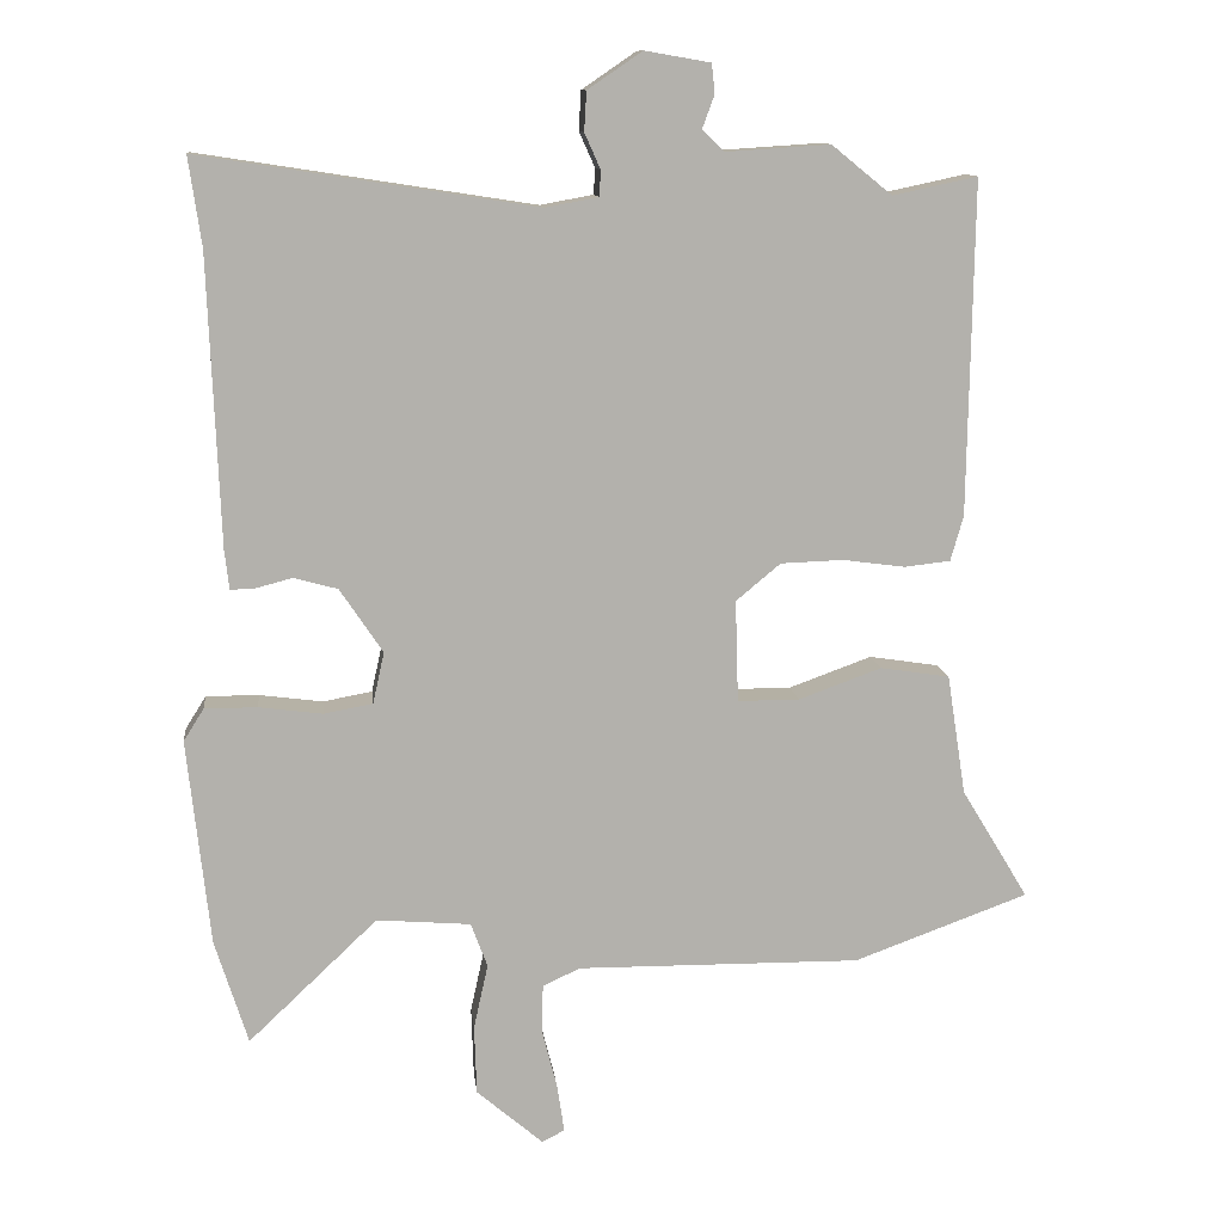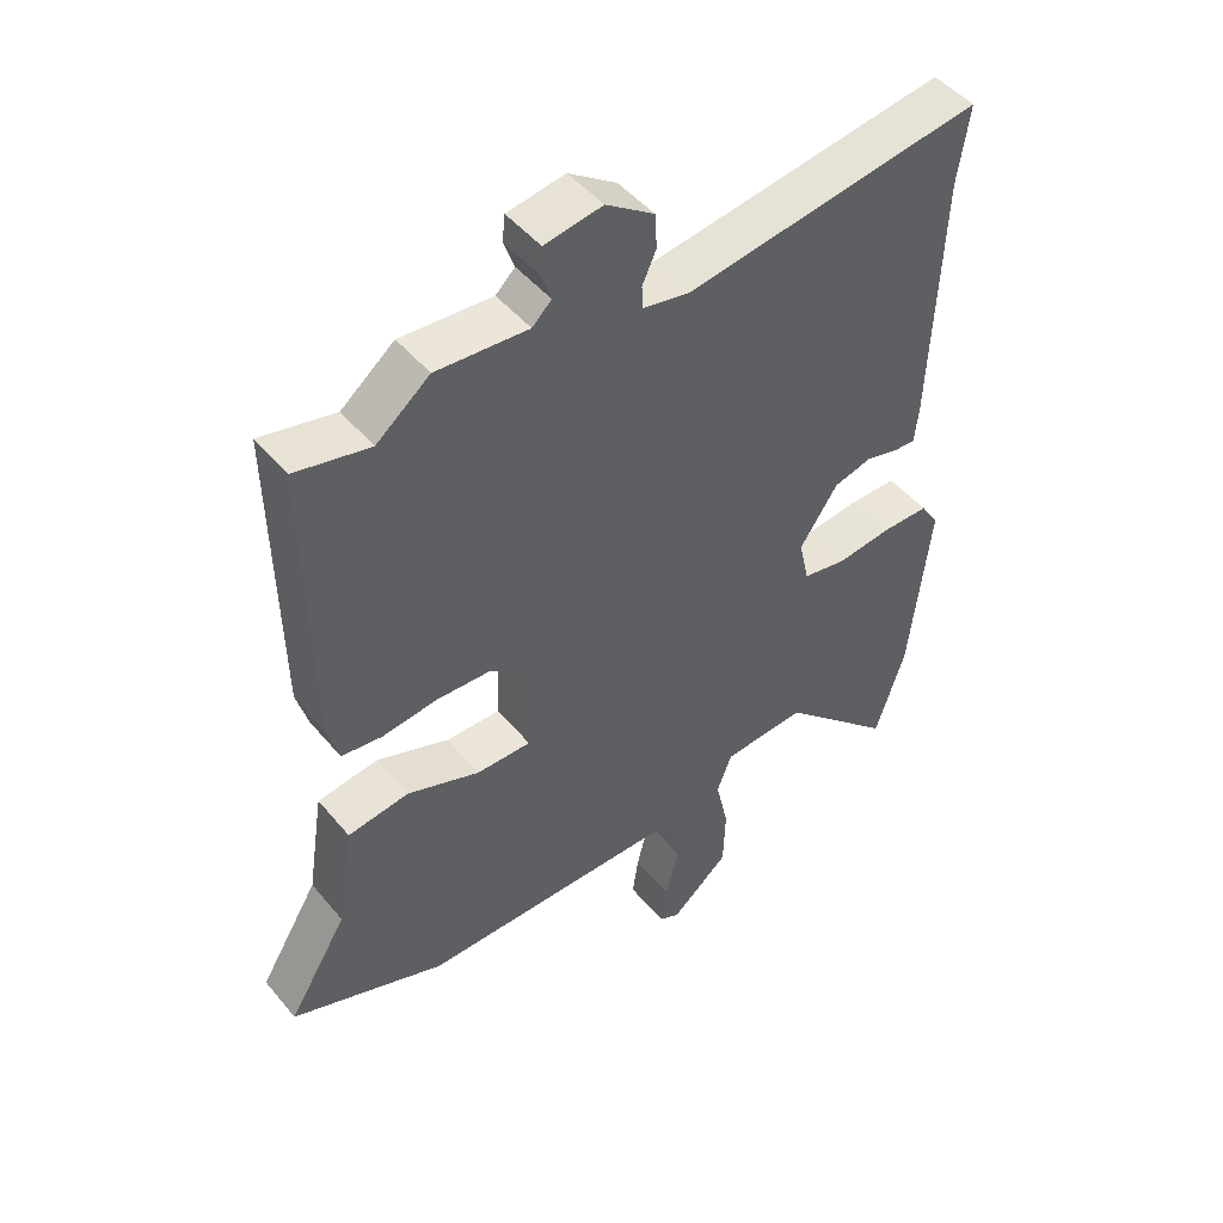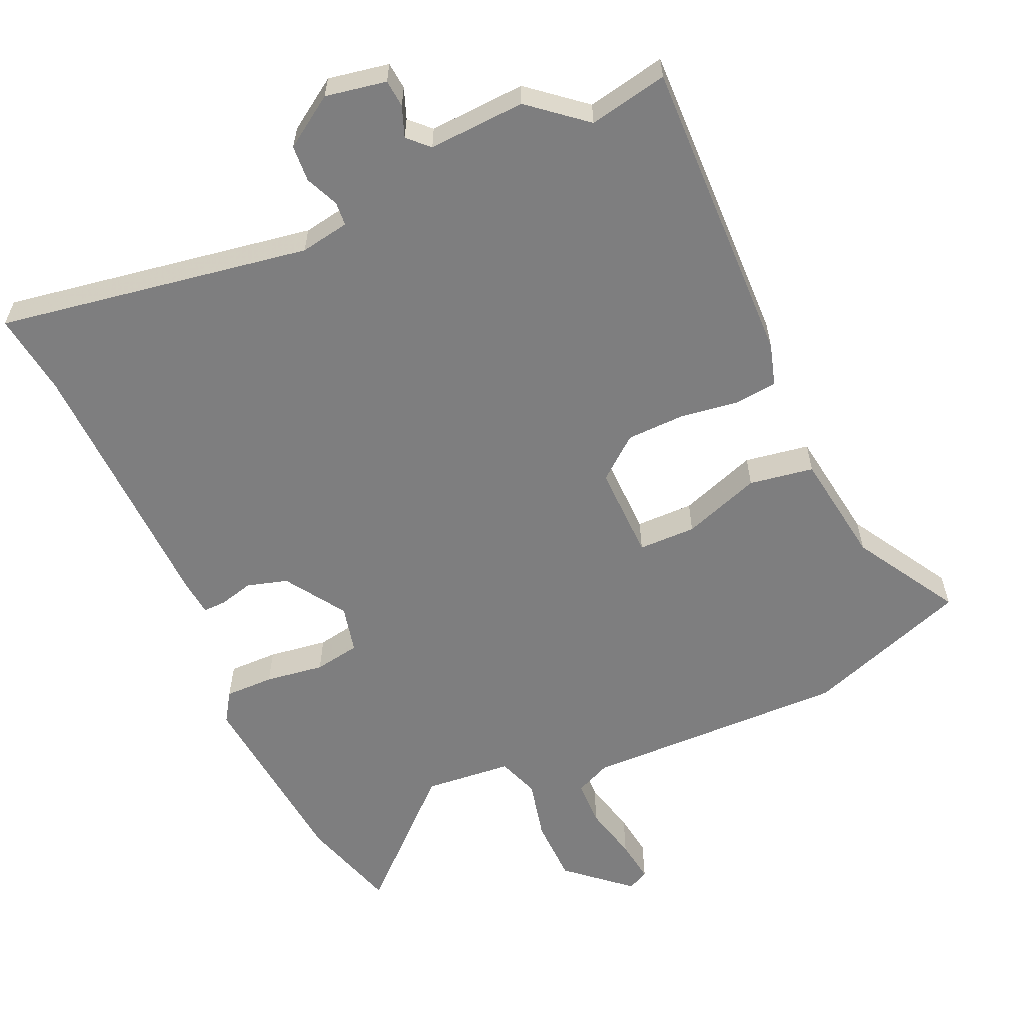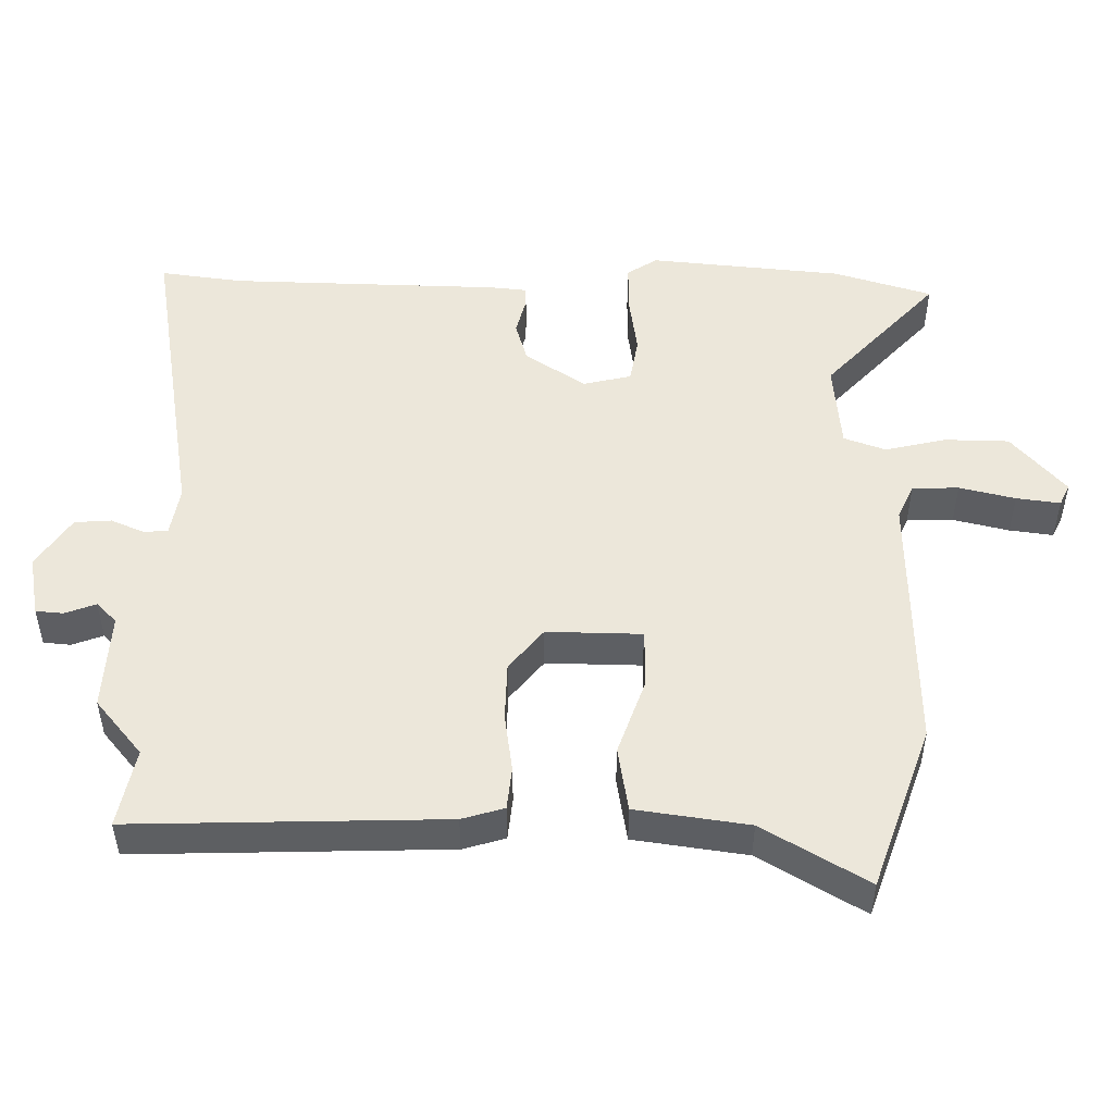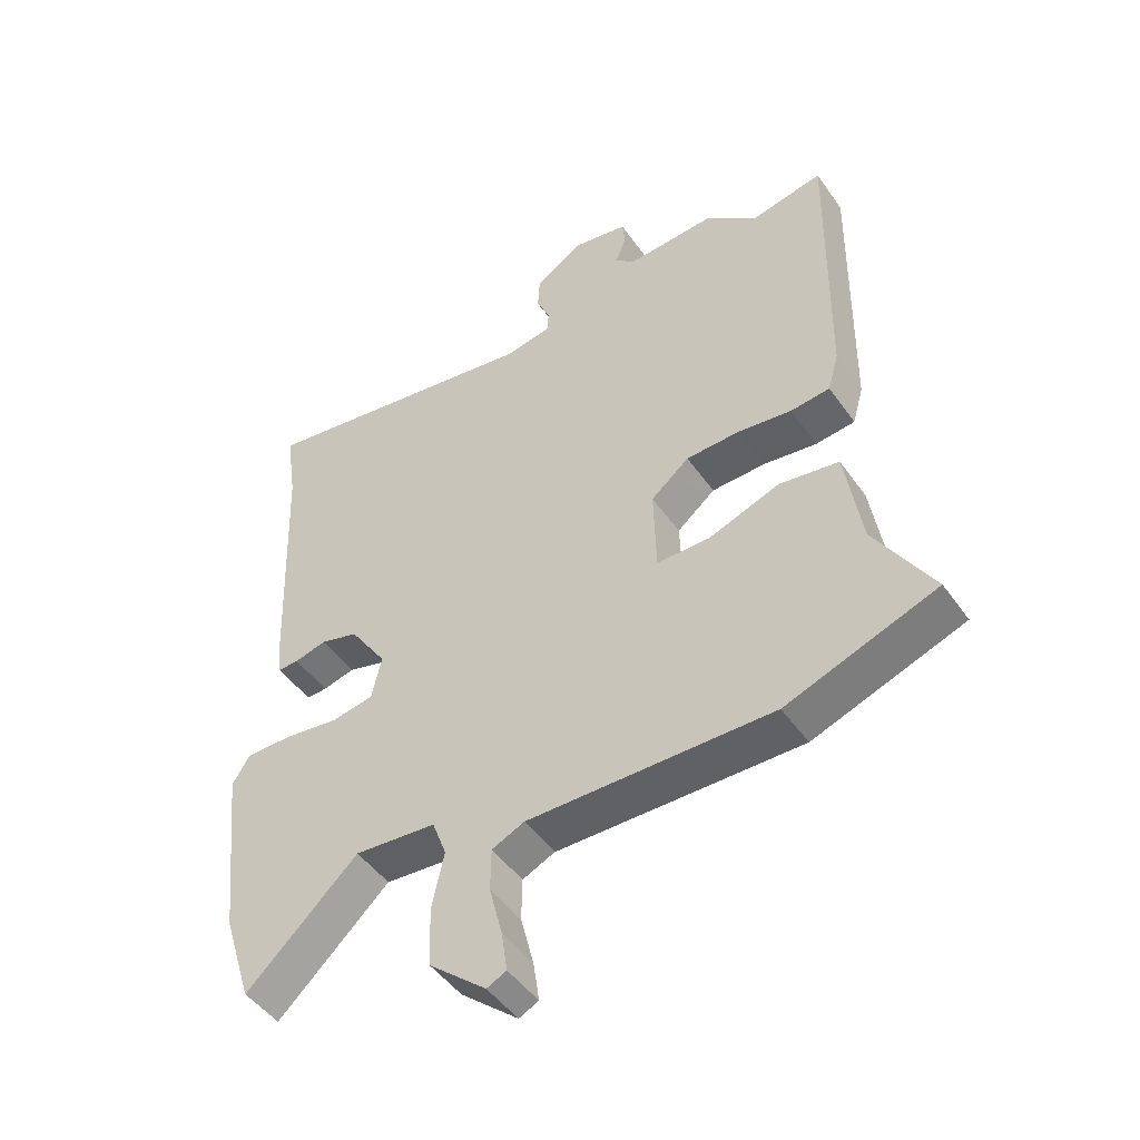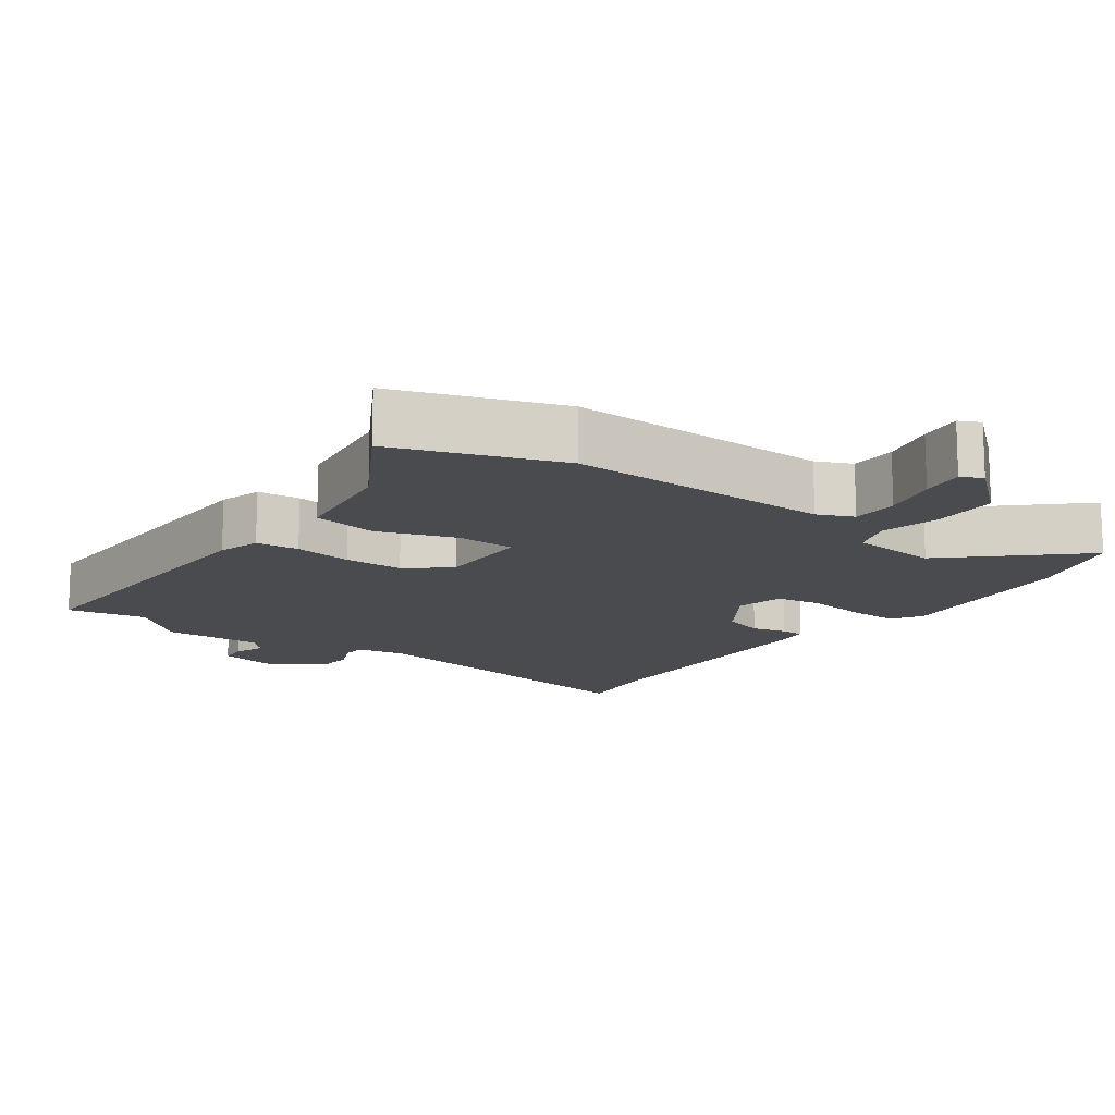
<metadata>
{"format":"obj","ext":"obj","renderer":"f3d","projection":"perspective","resolution":1024,"background":"white","views":[{"elev":11.4,"azim":-6.3,"up":"+Z"},{"elev":47.7,"azim":142.4,"up":"+Z"},{"elev":-59.4,"azim":23.5,"up":"+Y"},{"elev":50.3,"azim":89.9,"up":"+Y"},{"elev":-47.7,"azim":33.4,"up":"+Z"},{"elev":-14.3,"azim":143.3,"up":"+Y"}]}
</metadata>
<code>
v -0.458 0.07 -0.633
v -0.502 0.07 -0.494
v -0.532 0.07 -0.22
v -0.505 0.07 -0.177
v -0.435 0.07 -0.177
v -0.351 0.07 -0.188
v -0.286 0.07 -0.176
v -0.271 0.07 -0.108
v -0.328 0.07 -0.023
v -0.386 0.07 -0.007
v -0.435 0.07 -0.02
v -0.467 0.07 -0.021
v -0.473 0.07 0.031
v -0.488 0.07 0.414
v -0.505 0.07 0.532
v -0.059 0.07 0.463
v 0.011 0.07 0.476
v 0.013 0.07 0.51
v -0.008 0.07 0.557
v -0.005 0.07 0.609
v 0.067 0.07 0.658
v 0.154 0.07 0.643
v 0.158 0.07 0.604
v 0.142 0.07 0.56
v 0.171 0.07 0.532
v 0.309 0.07 0.541
v 0.389 0.07 0.476
v 0.501 0.07 0.5
v 0.494 0.07 0.058
v 0.477 0.07 -0.002
v 0.416 0.07 -0.009
v 0.333 0.07 0.002
v 0.25 0.07 -0.001
v 0.191 0.07 -0.05
v 0.195 0.07 -0.185
v 0.277 0.07 -0.185
v 0.387 0.07 -0.145
v 0.479 0.07 -0.159
v 0.504 0.07 -0.319
v 0.593 0.07 -0.466
v 0.361 0.07 -0.551
v -0.016 0.07 -0.548
v -0.066 0.07 -0.571
v -0.067 0.07 -0.637
v -0.047 0.07 -0.716
v -0.038 0.07 -0.778
v -0.068 0.07 -0.793
v -0.156 0.07 -0.718
v -0.159 0.07 -0.626
v -0.14 0.07 -0.54
v -0.162 0.07 -0.481
v -0.287 0.07 -0.471
v -0.458 0 -0.633
v -0.502 0 -0.494
v -0.532 0 -0.22
v -0.505 0 -0.177
v -0.435 0 -0.177
v -0.351 0 -0.188
v -0.286 0 -0.176
v -0.271 0 -0.108
v -0.328 0 -0.023
v -0.386 0 -0.007
v -0.435 0 -0.02
v -0.467 0 -0.021
v -0.473 0 0.031
v -0.488 0 0.414
v -0.505 0 0.532
v -0.059 0 0.463
v 0.011 0 0.476
v 0.013 0 0.51
v -0.008 0 0.557
v -0.005 0 0.609
v 0.067 0 0.658
v 0.154 0 0.643
v 0.158 0 0.604
v 0.142 0 0.56
v 0.171 0 0.532
v 0.309 0 0.541
v 0.389 0 0.476
v 0.501 0 0.5
v 0.494 0 0.058
v 0.477 0 -0.002
v 0.416 0 -0.009
v 0.333 0 0.002
v 0.25 0 -0.001
v 0.191 0 -0.05
v 0.195 0 -0.185
v 0.277 0 -0.185
v 0.387 0 -0.145
v 0.479 0 -0.159
v 0.504 0 -0.319
v 0.593 0 -0.466
v 0.361 0 -0.551
v -0.016 0 -0.548
v -0.066 0 -0.571
v -0.067 0 -0.637
v -0.047 0 -0.716
v -0.038 0 -0.778
v -0.068 0 -0.793
v -0.156 0 -0.718
v -0.159 0 -0.626
v -0.14 0 -0.54
v -0.162 0 -0.481
v -0.287 0 -0.471
f 47 48 49 50
f 45 46 47 50
f 44 45 50 51
f 43 44 51
f 42 43 51
f 39 40 41 42
f 39 42 51
f 36 37 38 39
f 35 36 39 51
f 34 35 51 52
f 29 30 31 32
f 27 28 29 32
f 25 26 27 32
f 24 25 32 33
f 21 22 23 24
f 21 24 33 34
f 18 19 20 21
f 17 18 21 34
f 14 15 16
f 12 13 14 16
f 10 11 12 16
f 9 10 16 17
f 8 9 17 34
f 3 4 5 6
f 1 2 3 6
f 52 1 6 7
f 7 8 34 52
f 102 101 100 99
f 102 99 98 97
f 103 102 97 96
f 103 96 95
f 103 95 94
f 94 93 92 91
f 103 94 91
f 91 90 89 88
f 103 91 88 87
f 104 103 87 86
f 84 83 82 81
f 84 81 80 79
f 84 79 78 77
f 85 84 77 76
f 76 75 74 73
f 86 85 76 73
f 73 72 71 70
f 86 73 70 69
f 68 67 66
f 68 66 65 64
f 68 64 63 62
f 69 68 62 61
f 86 69 61 60
f 58 57 56 55
f 58 55 54 53
f 59 58 53 104
f 104 86 60 59
f 1 53 54 2
f 2 54 55 3
f 3 55 56 4
f 4 56 57 5
f 5 57 58 6
f 6 58 59 7
f 7 59 60 8
f 8 60 61 9
f 9 61 62 10
f 10 62 63 11
f 11 63 64 12
f 12 64 65 13
f 13 65 66 14
f 14 66 67 15
f 15 67 68 16
f 16 68 69 17
f 17 69 70 18
f 18 70 71 19
f 19 71 72 20
f 20 72 73 21
f 21 73 74 22
f 22 74 75 23
f 23 75 76 24
f 24 76 77 25
f 25 77 78 26
f 26 78 79 27
f 27 79 80 28
f 28 80 81 29
f 29 81 82 30
f 30 82 83 31
f 31 83 84 32
f 32 84 85 33
f 33 85 86 34
f 34 86 87 35
f 35 87 88 36
f 36 88 89 37
f 37 89 90 38
f 38 90 91 39
f 39 91 92 40
f 40 92 93 41
f 41 93 94 42
f 42 94 95 43
f 43 95 96 44
f 44 96 97 45
f 45 97 98 46
f 46 98 99 47
f 47 99 100 48
f 48 100 101 49
f 49 101 102 50
f 50 102 103 51
f 51 103 104 52
f 52 104 53 1

</code>
